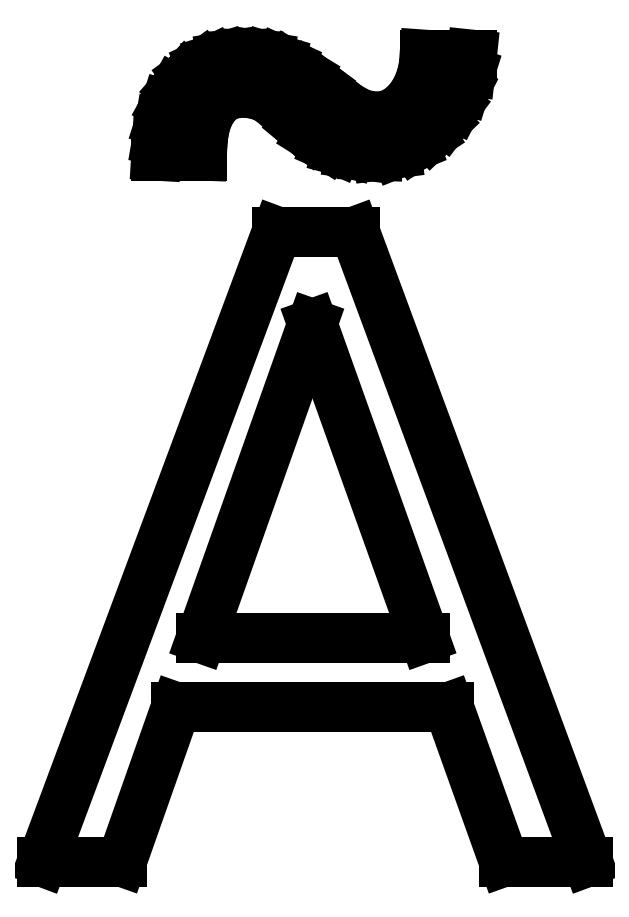
<metadata>
{"format":"dxf","ext":"dxf","renderer":"ezdxf+matplotlib","layout":"modelspace","background":"white","min_lineweight":24,"dpi":150}
</metadata>
<code>
0
SECTION
2
ENTITIES
0
LINE
8
0
10
3.042
20
3.597
30
0
11
6.639
21
3.597
31
0
0
LINE
8
0
10
6.639
20
3.597
30
0
11
4.833
21
8.653
31
0
0
LINE
8
0
10
4.833
20
8.653
30
0
11
3.042
21
3.597
31
0
0
LINE
8
0
10
7.917
20
-0
30
0
11
7.028
21
2.486
31
0
0
LINE
8
0
10
7.028
20
2.486
30
0
11
2.639
21
2.486
31
0
0
LINE
8
0
10
2.639
20
2.486
30
0
11
1.764
21
-0
31
0
0
LINE
8
0
10
1.764
20
-0
30
0
11
0.4861
21
-0
31
0
0
LINE
8
0
10
0.4861
20
-0
30
0
11
4.264
21
10.14
31
0
0
LINE
8
0
10
4.264
20
10.14
30
0
11
5.514
21
10.14
31
0
0
LINE
8
0
10
5.514
20
10.14
30
0
11
9.264
21
-0
31
0
0
LINE
8
0
10
9.264
20
-0
30
0
11
7.917
21
-0
31
0
0
LINE
8
0
10
2.319
20
11.36
30
0
11
2.335
21
11.62
31
0
0
LINE
8
0
10
2.335
20
11.62
30
0
11
2.382
21
11.9
31
0
0
LINE
8
0
10
2.382
20
11.9
30
0
11
2.47
21
12.17
31
0
0
LINE
8
0
10
2.47
20
12.17
30
0
11
2.611
21
12.42
31
0
0
LINE
8
0
10
2.611
20
12.42
30
0
11
2.806
21
12.65
31
0
0
LINE
8
0
10
2.806
20
12.65
30
0
11
3.056
21
12.83
31
0
0
LINE
8
0
10
3.056
20
12.83
30
0
11
3.203
21
12.9
31
0
0
LINE
8
0
10
3.203
20
12.9
30
0
11
3.368
21
12.95
31
0
0
LINE
8
0
10
3.368
20
12.95
30
0
11
3.55
21
12.98
31
0
0
LINE
8
0
10
3.55
20
12.98
30
0
11
3.75
21
12.99
31
0
0
LINE
8
0
10
3.75
20
12.99
30
0
11
3.951
21
12.98
31
0
0
LINE
8
0
10
3.951
20
12.98
30
0
11
4.135
21
12.95
31
0
0
LINE
8
0
10
4.135
20
12.95
30
0
11
4.305
21
12.9
31
0
0
LINE
8
0
10
4.305
20
12.9
30
0
11
4.458
21
12.83
31
0
0
LINE
8
0
10
4.458
20
12.83
30
0
11
4.734
21
12.66
31
0
0
LINE
8
0
10
4.734
20
12.66
30
0
11
4.979
21
12.48
31
0
0
LINE
8
0
10
4.979
20
12.48
30
0
11
5.203
21
12.3
31
0
0
LINE
8
0
10
5.203
20
12.3
30
0
11
5.417
21
12.14
31
0
0
LINE
8
0
10
5.417
20
12.14
30
0
11
5.632
21
12.02
31
0
0
LINE
8
0
10
5.632
20
12.02
30
0
11
5.861
21
11.99
31
0
0
LINE
8
0
10
5.861
20
11.99
30
0
11
6.043
21
12.01
31
0
0
LINE
8
0
10
6.043
20
12.01
30
0
11
6.201
21
12.08
31
0
0
LINE
8
0
10
6.201
20
12.08
30
0
11
6.335
21
12.19
31
0
0
LINE
8
0
10
6.335
20
12.19
30
0
11
6.444
21
12.33
31
0
0
LINE
8
0
10
6.444
20
12.33
30
0
11
6.53
21
12.48
31
0
0
LINE
8
0
10
6.53
20
12.48
30
0
11
6.59
21
12.65
31
0
0
LINE
8
0
10
6.59
20
12.65
30
0
11
6.627
21
12.82
31
0
0
LINE
8
0
10
6.627
20
12.82
30
0
11
6.639
21
12.99
31
0
0
LINE
8
0
10
6.639
20
12.99
30
0
11
7.403
21
12.99
31
0
0
LINE
8
0
10
7.403
20
12.99
30
0
11
7.373
21
12.71
31
0
0
LINE
8
0
10
7.373
20
12.71
30
0
11
7.285
21
12.42
31
0
0
LINE
8
0
10
7.285
20
12.42
30
0
11
7.144
21
12.15
31
0
0
LINE
8
0
10
7.144
20
12.15
30
0
11
6.958
21
11.9
31
0
0
LINE
8
0
10
6.958
20
11.9
30
0
11
6.733
21
11.69
31
0
0
LINE
8
0
10
6.733
20
11.69
30
0
11
6.472
21
11.51
31
0
0
LINE
8
0
10
6.472
20
11.51
30
0
11
6.188
21
11.4
31
0
0
LINE
8
0
10
6.188
20
11.4
30
0
11
5.889
21
11.36
31
0
0
LINE
8
0
10
5.889
20
11.36
30
0
11
5.64
21
11.37
31
0
0
LINE
8
0
10
5.64
20
11.37
30
0
11
5.42
21
11.4
31
0
0
LINE
8
0
10
5.42
20
11.4
30
0
11
5.23
21
11.45
31
0
0
LINE
8
0
10
5.23
20
11.45
30
0
11
5.069
21
11.52
31
0
0
LINE
8
0
10
5.069
20
11.52
30
0
11
4.802
21
11.69
31
0
0
LINE
8
0
10
4.802
20
11.69
30
0
11
4.583
21
11.87
31
0
0
LINE
8
0
10
4.583
20
11.87
30
0
11
4.201
21
12.22
31
0
0
LINE
8
0
10
4.201
20
12.22
30
0
11
4.099
21
12.29
31
0
0
LINE
8
0
10
4.099
20
12.29
30
0
11
3.981
21
12.34
31
0
0
LINE
8
0
10
3.981
20
12.34
30
0
11
3.846
21
12.37
31
0
0
LINE
8
0
10
3.846
20
12.37
30
0
11
3.694
21
12.38
31
0
0
LINE
8
0
10
3.694
20
12.38
30
0
11
3.507
21
12.35
31
0
0
LINE
8
0
10
3.507
20
12.35
30
0
11
3.361
21
12.27
31
0
0
LINE
8
0
10
3.361
20
12.27
30
0
11
3.25
21
12.15
31
0
0
LINE
8
0
10
3.25
20
12.15
30
0
11
3.167
21
12.01
31
0
0
LINE
8
0
10
3.167
20
12.01
30
0
11
3.109
21
11.85
31
0
0
LINE
8
0
10
3.109
20
11.85
30
0
11
3.076
21
11.68
31
0
0
LINE
8
0
10
3.076
20
11.68
30
0
11
3.061
21
11.51
31
0
0
LINE
8
0
10
3.061
20
11.51
30
0
11
3.056
21
11.36
31
0
0
LINE
8
0
10
3.056
20
11.36
30
0
11
2.319
21
11.36
31
0
0
ENDSEC
0
EOF

</code>
